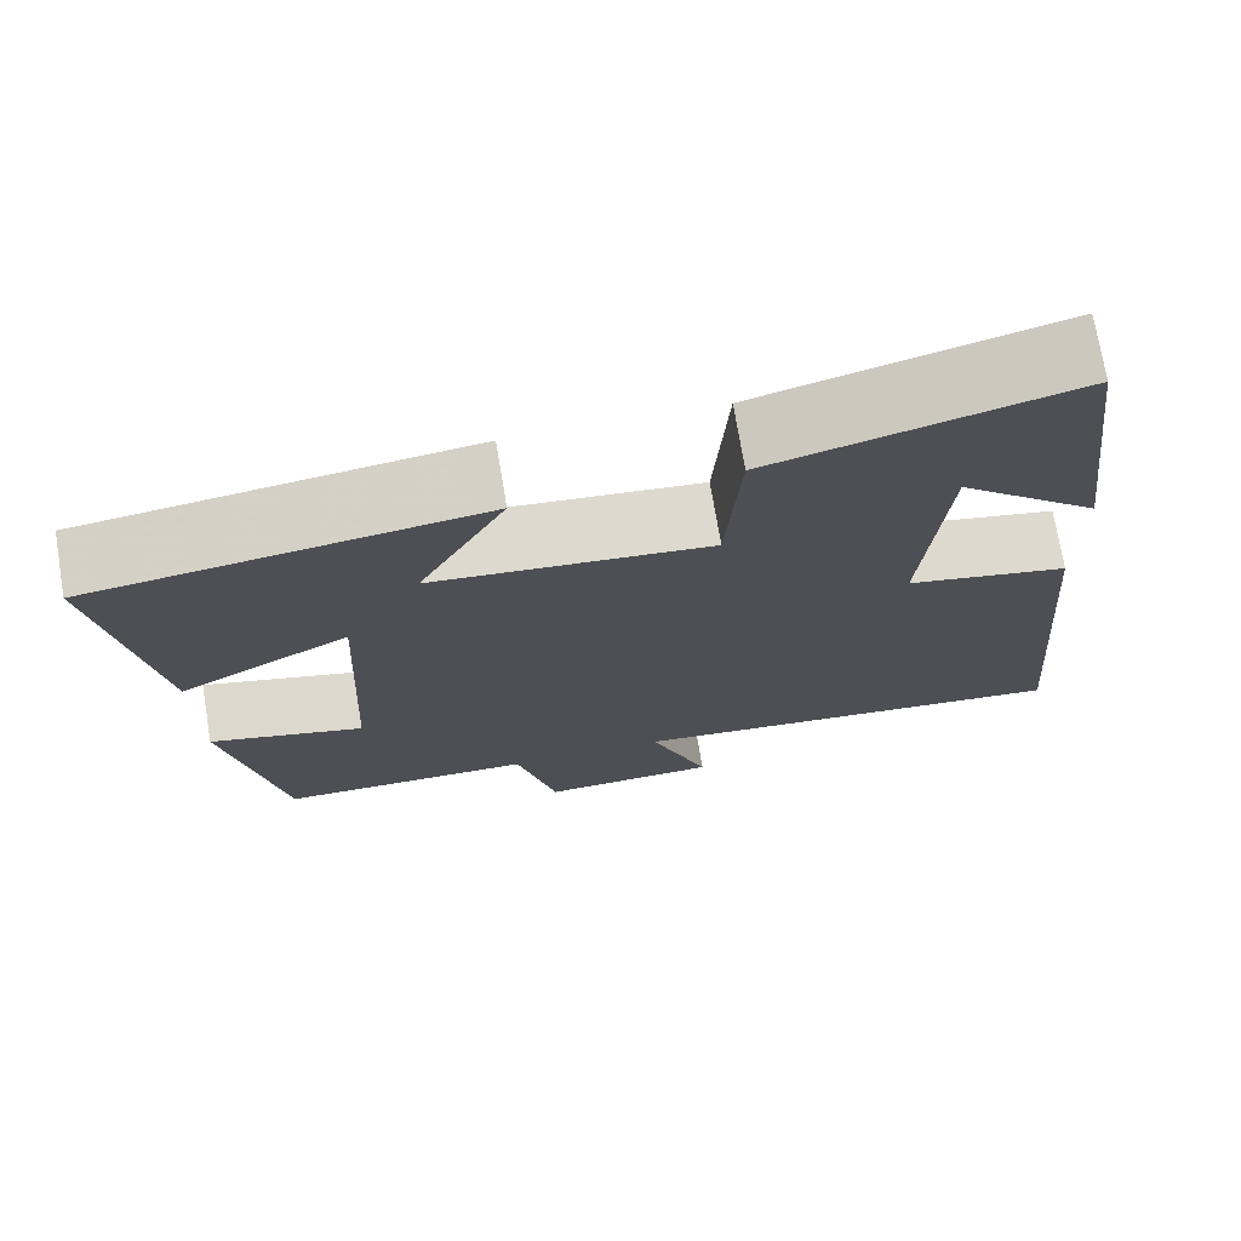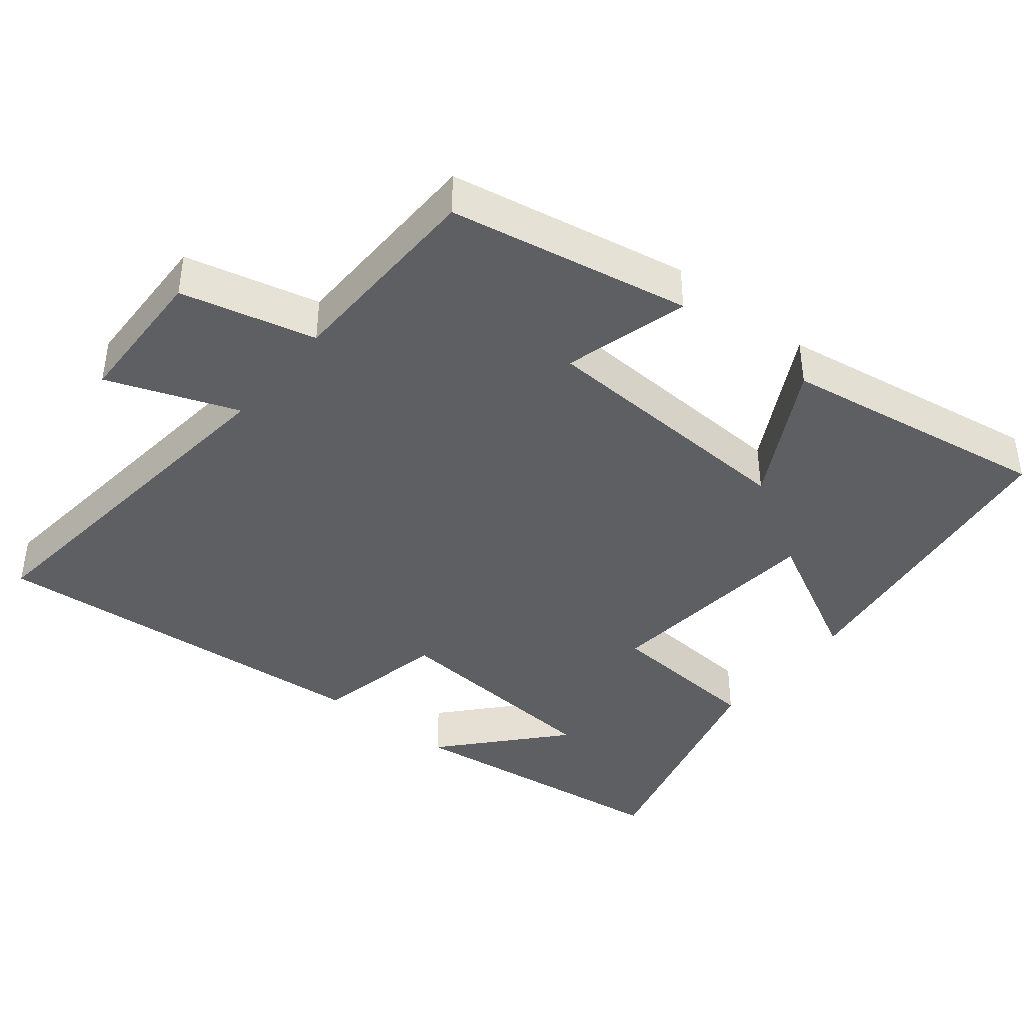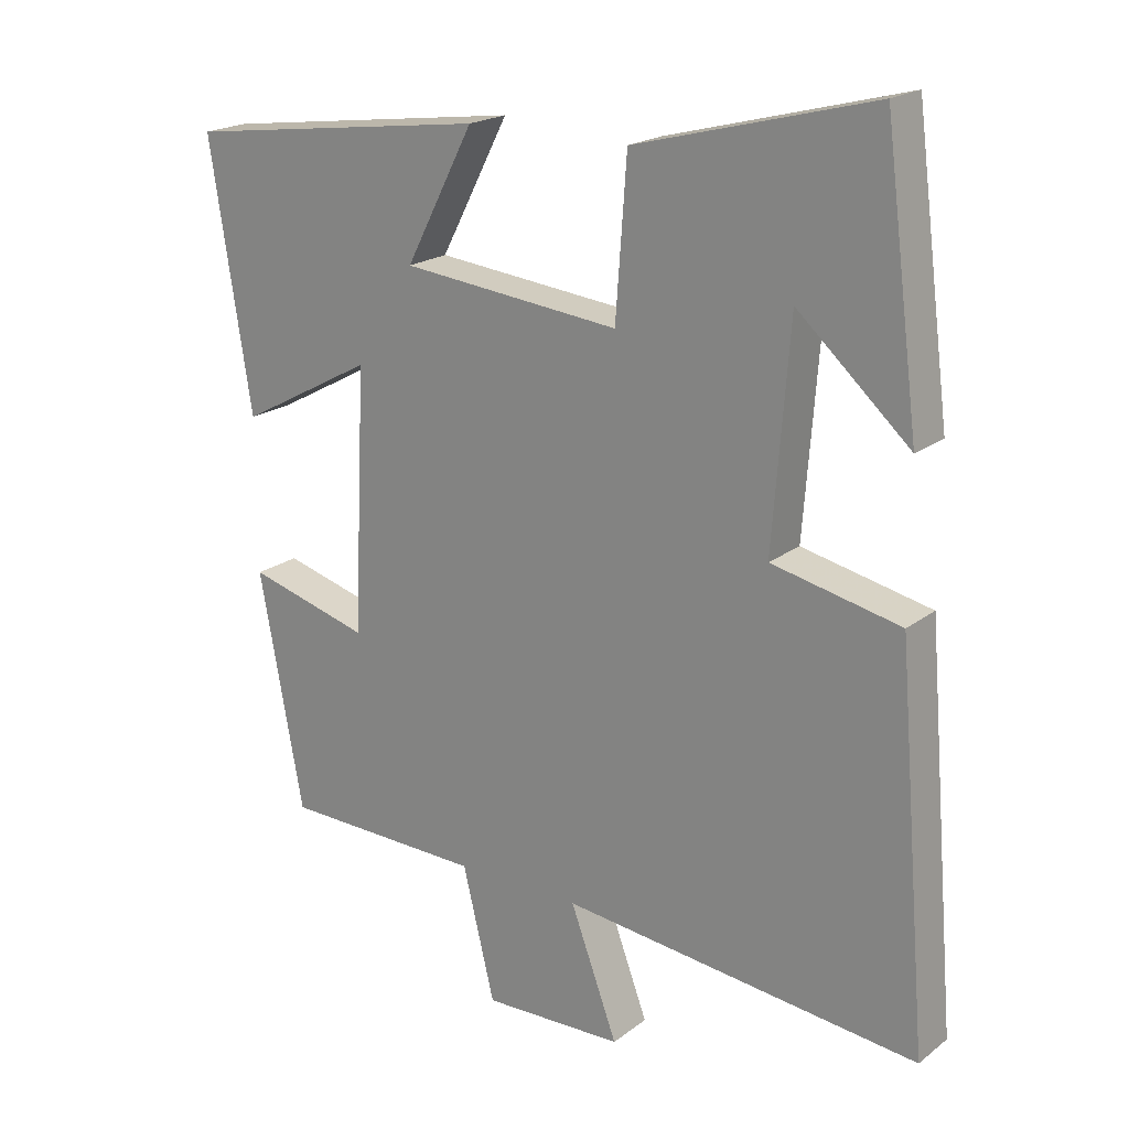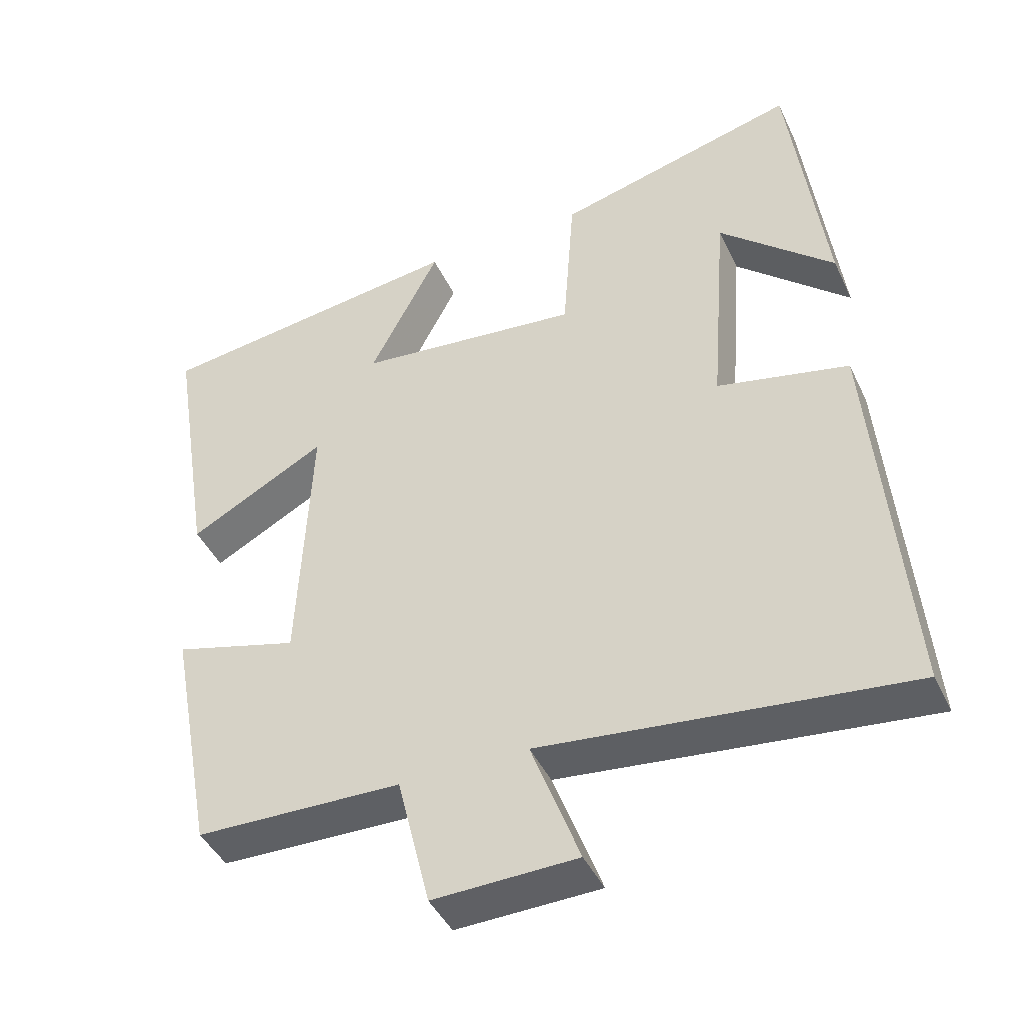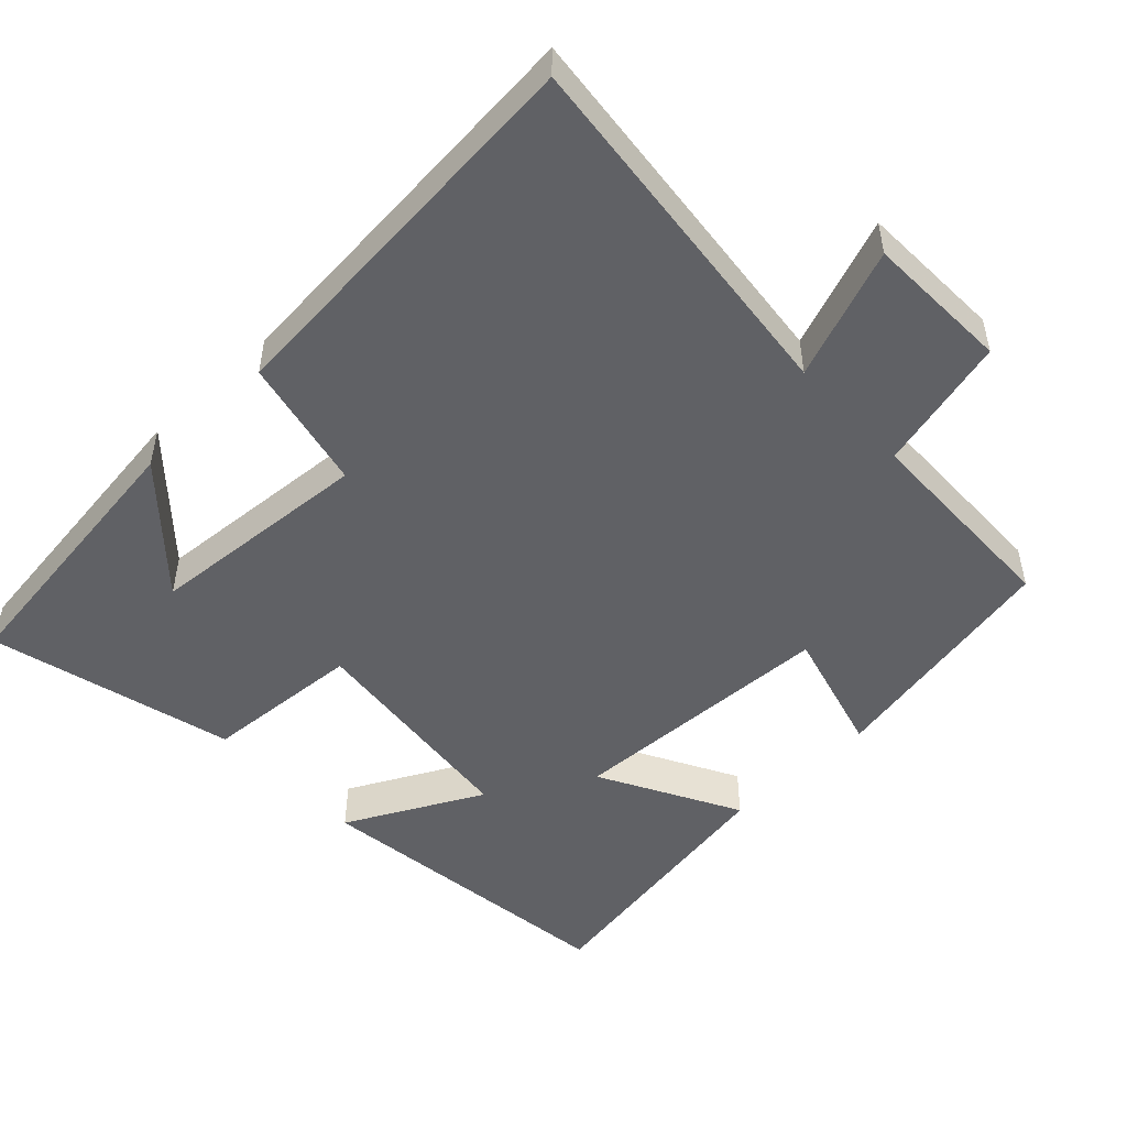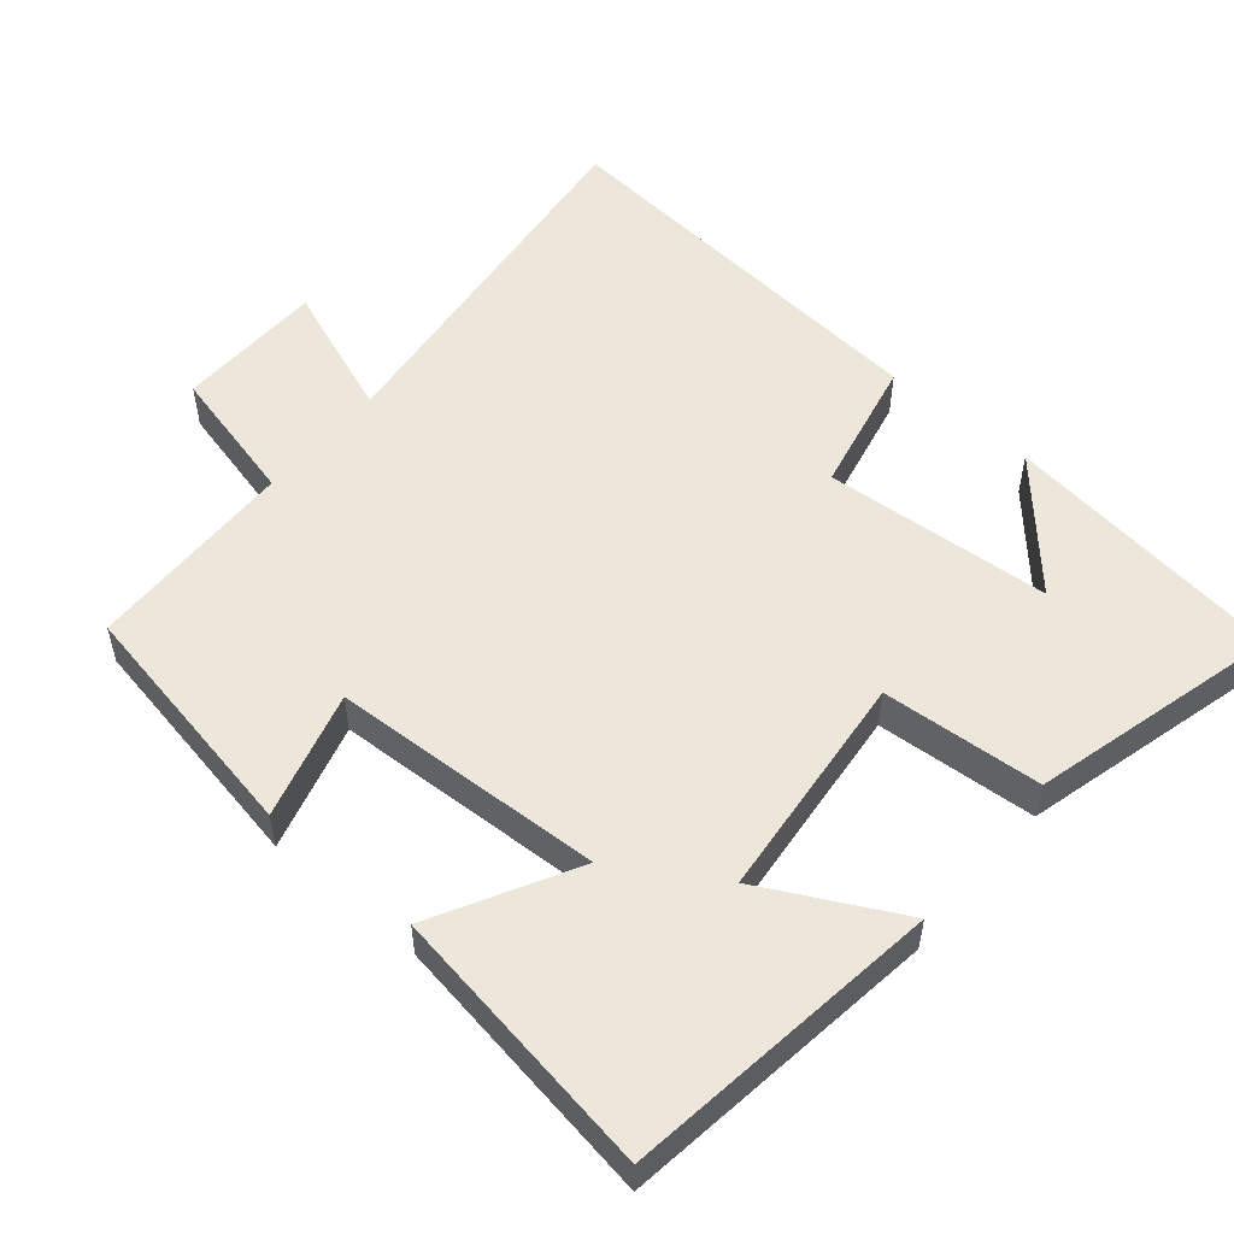
<metadata>
{"format":"obj","ext":"obj","renderer":"f3d","projection":"perspective","resolution":1024,"background":"white","views":[{"elev":73.2,"azim":-9.5,"up":"+Z"},{"elev":-41.3,"azim":-128.9,"up":"+Y"},{"elev":20.0,"azim":36.4,"up":"+Z"},{"elev":-43.4,"azim":24.0,"up":"+Z"},{"elev":-50.3,"azim":133.5,"up":"+Y"},{"elev":54.1,"azim":-49.8,"up":"+Y"}]}
</metadata>
<code>
v 0.546 0.07 -0.556
v 0.032 0.07 -0.5
v 0.1 0.07 -0.682
v -0.102 0.07 -0.688
v -0.148 0.07 -0.5
v -0.437 0.07 -0.494
v -0.5 0.07 -0.157
v -0.325 0.07 -0.205
v -0.307 0.07 0.169
v -0.5 0.07 0.065
v -0.56 0.07 0.442
v -0.123 0.07 0.5
v -0.221 0.07 0.312
v 0.093 0.07 0.28
v 0.109 0.07 0.5
v 0.45 0.07 0.589
v 0.5 0.07 0.201
v 0.339 0.07 0.345
v 0.315 0.07 0.033
v 0.5 0.07 -0.007
v 0.546 0 -0.556
v 0.032 0 -0.5
v 0.1 0 -0.682
v -0.102 0 -0.688
v -0.148 0 -0.5
v -0.437 0 -0.494
v -0.5 0 -0.157
v -0.325 0 -0.205
v -0.307 0 0.169
v -0.5 0 0.065
v -0.56 0 0.442
v -0.123 0 0.5
v -0.221 0 0.312
v 0.093 0 0.28
v 0.109 0 0.5
v 0.45 0 0.589
v 0.5 0 0.201
v 0.339 0 0.345
v 0.315 0 0.033
v 0.5 0 -0.007
f 19 20 1 2
f 18 19 2
f 16 17 18
f 14 15 16 18
f 14 18 2
f 13 14 2
f 10 11 12 13
f 9 10 13
f 8 9 13 2
f 5 6 7 8
f 5 8 2 3
f 3 4 5
f 22 21 40 39
f 22 39 38
f 38 37 36
f 38 36 35 34
f 22 38 34
f 22 34 33
f 33 32 31 30
f 33 30 29
f 22 33 29 28
f 28 27 26 25
f 23 22 28 25
f 25 24 23
f 1 21 22 2
f 2 22 23 3
f 3 23 24 4
f 4 24 25 5
f 5 25 26 6
f 6 26 27 7
f 7 27 28 8
f 8 28 29 9
f 9 29 30 10
f 10 30 31 11
f 11 31 32 12
f 12 32 33 13
f 13 33 34 14
f 14 34 35 15
f 15 35 36 16
f 16 36 37 17
f 17 37 38 18
f 18 38 39 19
f 19 39 40 20
f 20 40 21 1

</code>
